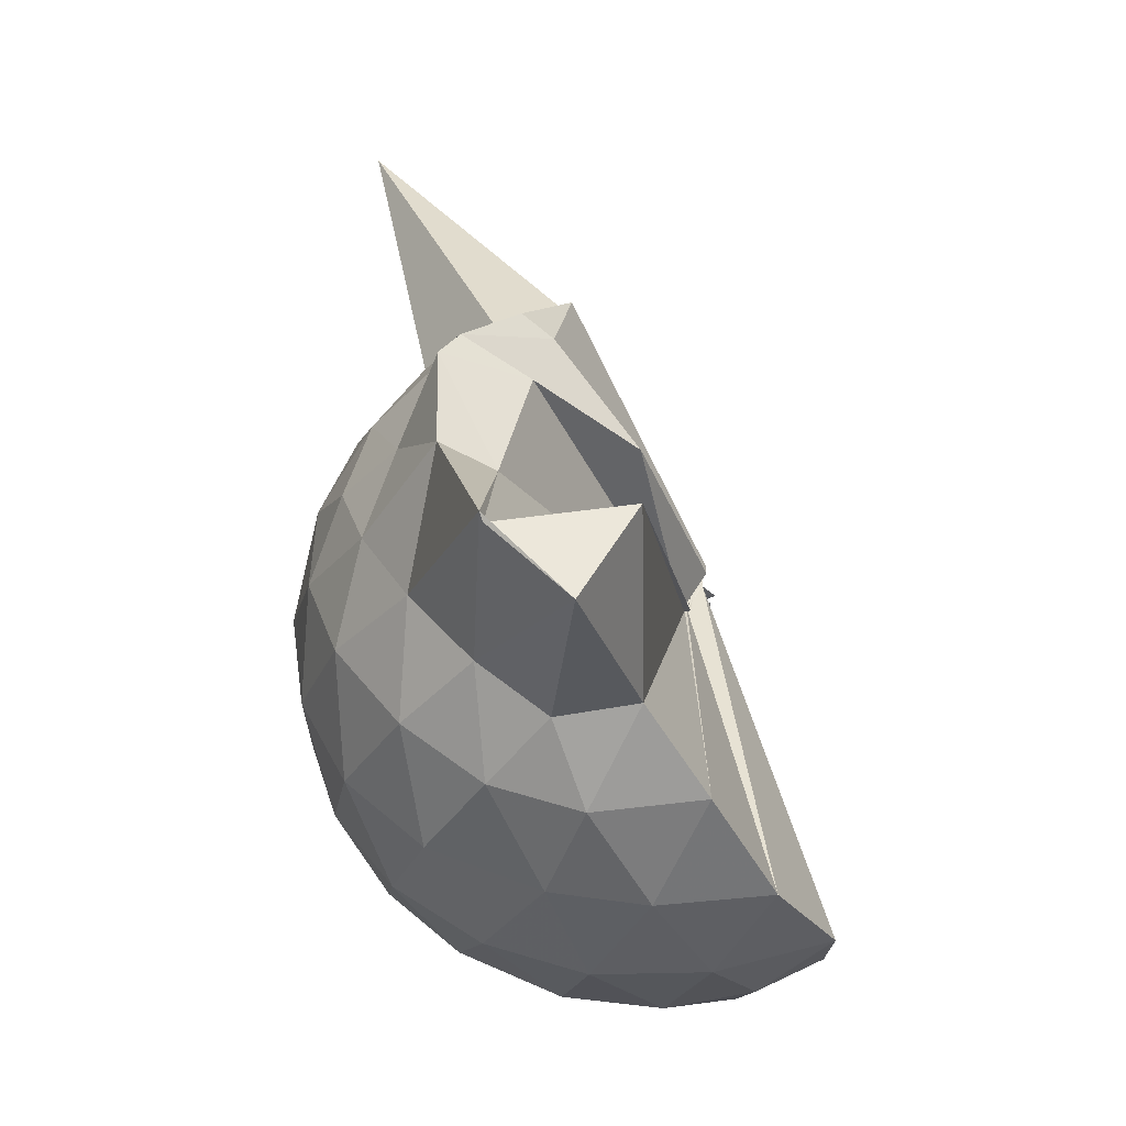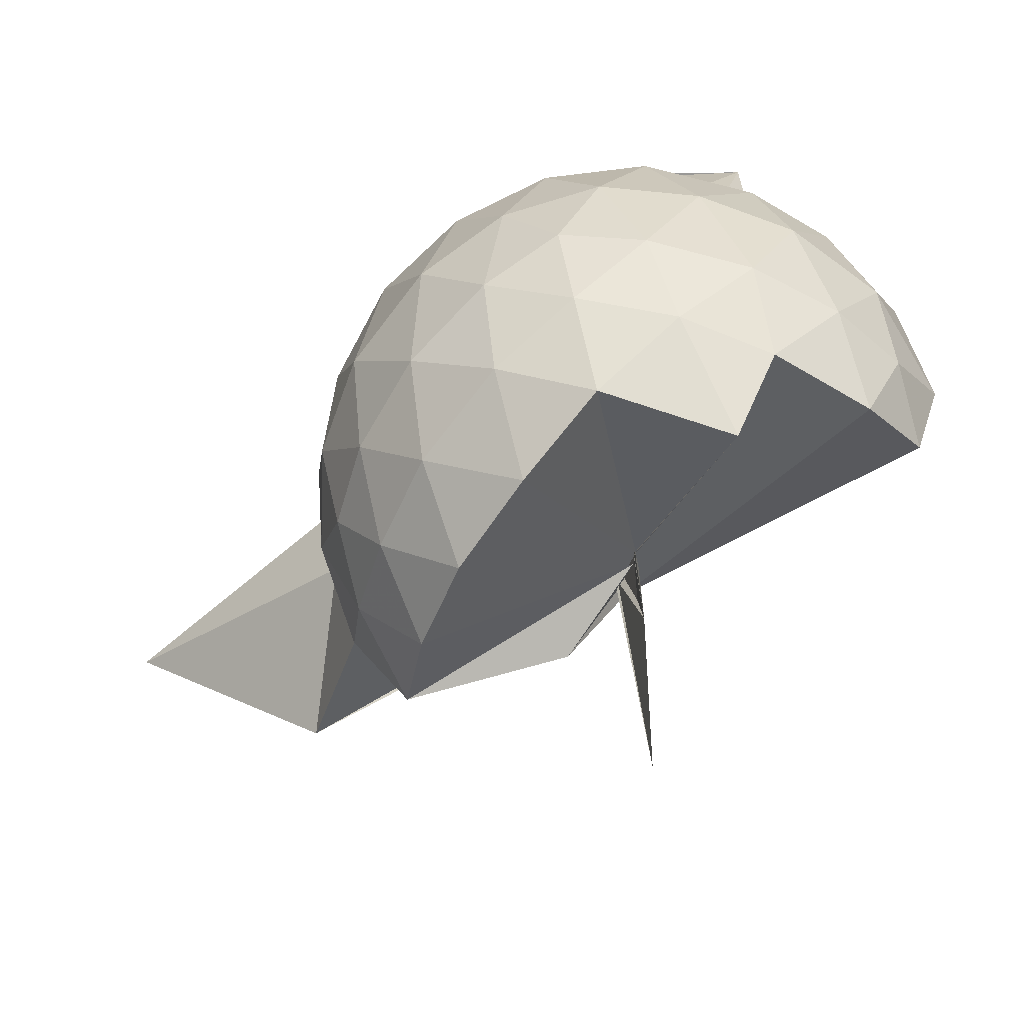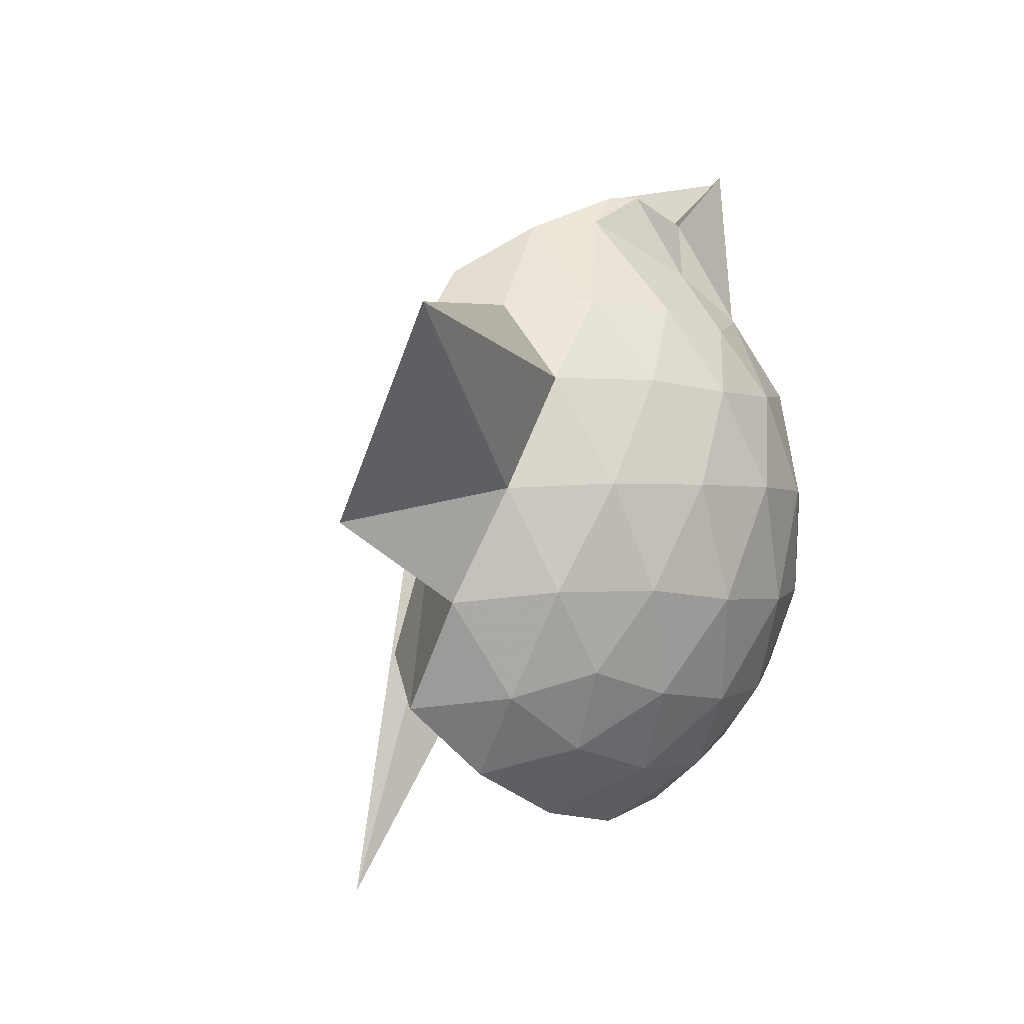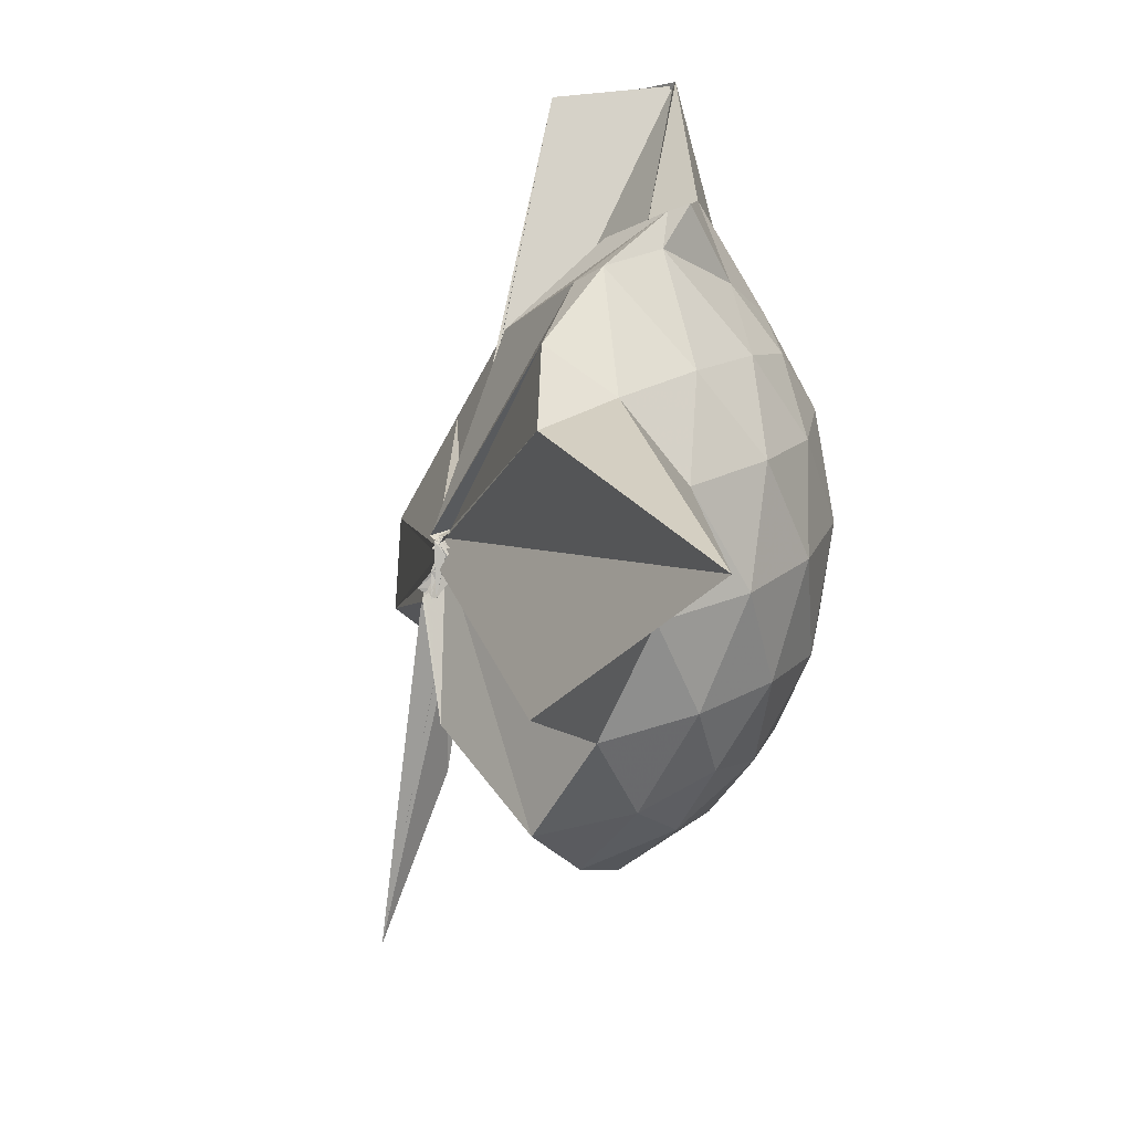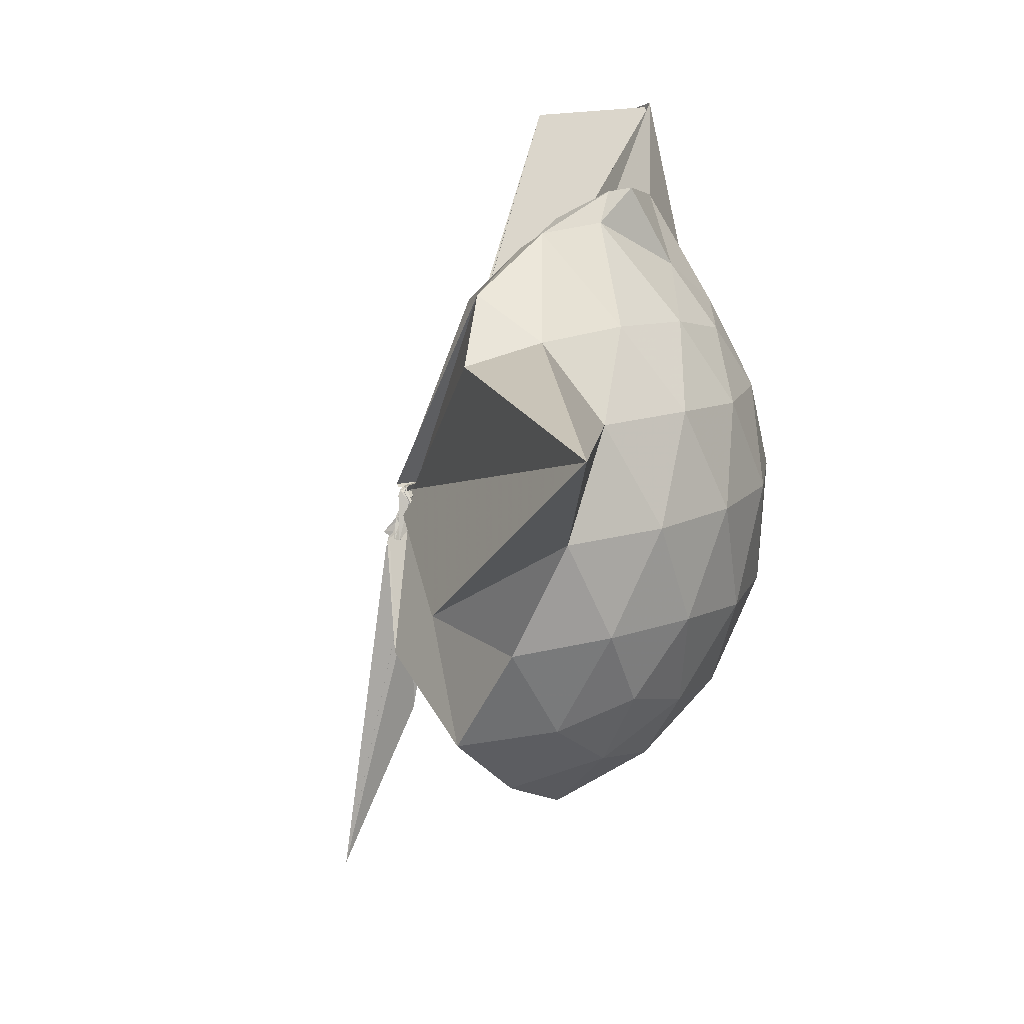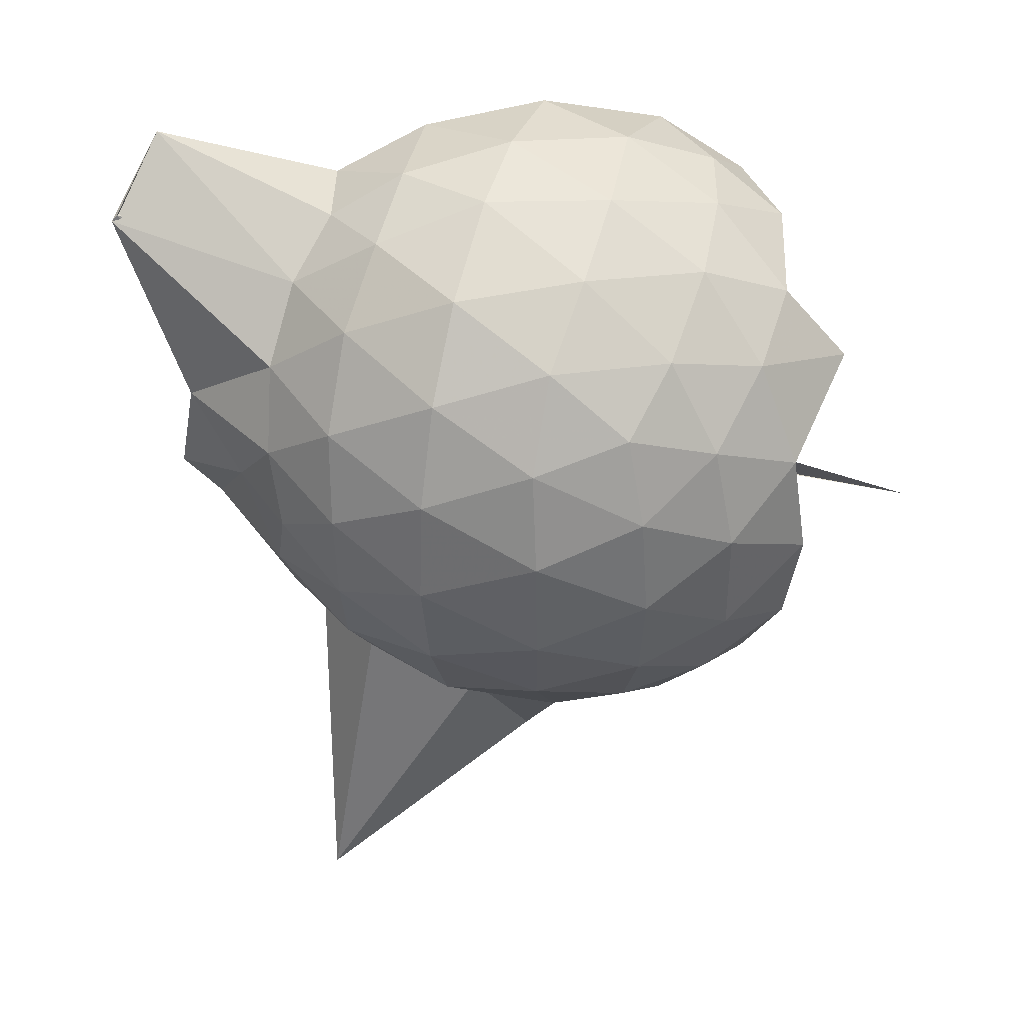
<metadata>
{"format":"obj","ext":"obj","renderer":"f3d","projection":"perspective","resolution":1024,"background":"white","views":[{"elev":45.2,"azim":-178.9,"up":"+Z"},{"elev":-75.9,"azim":142.4,"up":"+Z"},{"elev":-3.0,"azim":34.4,"up":"+Z"},{"elev":19.9,"azim":9.3,"up":"+Z"},{"elev":13.7,"azim":17.3,"up":"+Z"},{"elev":43.3,"azim":106.2,"up":"+Y"}]}
</metadata>
<code>
v -0.01235 -0.3132 1.004
v -0.0072 -0.3634 0.742
v 0.7186 -0.2477 1.418
v 0.662 -0.07547 1.463
v 0.5565 0.1056 1.484
v 0.4173 0.2629 1.465
v 0.2645 0.3642 1.417
v 0.08685 0.3648 1.464
v -0.01766 -0.3285 0.9979
v -0.02558 -0.348 0.9771
v -0.06137 -0.4284 0.9811
v -0.04413 -0.4392 0.9916
v -0.05415 -0.4532 0.9822
v -0.05729 -0.458 0.979
v -0.05347 -0.4623 0.9959
v -0.04854 -0.455 0.9988
v -0.05761 -0.4717 0.9996
v -0.03277 -0.3996 1.001
v 0.2587 -0.881 1.401
v 0.4151 -0.7709 1.448
v 0.5614 -0.5988 1.467
v 0.6653 -0.4207 1.458
v 0.7912 -0.1395 1.256
v 0.7165 0.07008 1.281
v 0.5714 0.2673 1.281
v 0.3944 0.4019 1.258
v 0.1936 0.4681 1.255
v -0.05011 0.447 1.276
v -0.02221 -0.3464 0.9899
v -0.03912 -0.4288 0.9742
v -0.0227 -0.4566 0.9751
v -0.04446 -0.4569 0.9691
v -0.06366 -0.4673 0.9761
v -0.03276 -0.4669 0.9773
v -0.05724 -0.4683 0.9935
v -0.04252 -0.4591 0.9969
v -0.05362 -0.4631 0.9979
v -0.04298 -0.406 0.9813
v 0.7354 -1.528 1.342
v 0.5719 -0.7809 1.262
v 0.7183 -0.5783 1.265
v 0.7912 -0.3662 1.251
v 0.8113 -0.01276 1.024
v 0.7017 0.2058 1.026
v 0.5255 0.3783 1.027
v 0.2761 0.4873 1.027
v 0.05954 0.5159 1.024
v -0.1938 0.4753 1.013
v -0.06211 -0.4269 0.9689
v -0.06157 -0.4532 0.9709
v -0.0473 -0.4577 0.9689
v -0.04295 -0.4634 0.9636
v -0.02571 -0.4704 0.9527
v -0.02956 -0.4728 0.9633
v -0.04692 -0.5033 0.8662
v 0.0004852 -0.4849 0.9301
v -0.04861 -0.4701 0.9302
v 0.3081 -1.264 0.9067
v 0.5188 -0.9052 0.9959
v 0.7027 -0.7316 1.009
v 0.8115 -0.5061 1.014
v 0.8516 -0.258 1.02
v 0.7469 0.09237 0.7737
v 0.6079 0.2856 0.7741
v 0.4102 0.413 0.7488
v 0.1846 0.4856 0.7452
v -0.0717 0.492 0.7694
v -0.3348 0.3883 0.7456
v -0.05271 -0.4581 0.9559
v -0.03334 -0.4804 0.9214
v -0.06429 -0.4799 0.9237
v -0.04762 -0.4856 0.8877
v -0.09449 -0.487 0.883
v -0.03576 -0.4763 0.8742
v -0.08047 -0.4905 0.8723
v -0.07489 -0.4964 0.8704
v -0.03496 -0.4474 0.9591
v 0.3996 -0.9582 0.729
v 0.6045 -0.8201 0.7536
v 0.7468 -0.6258 0.7595
v 0.8182 -0.3977 0.7405
v 0.8173 -0.1328 0.7441
v 0.6338 0.1543 0.5773
v 0.4724 0.2717 0.5224
v 0.2441 0.3712 0.5022
v 0.0228 0.4108 0.5216
v -0.1745 0.4006 0.5748
v -0.3304 0.2799 0.5301
v -0.0511 -0.4674 0.9217
v -0.0226 -0.4916 0.856
v -0.0586 -0.5068 0.8446
v -0.03457 -0.4901 0.8433
v -0.01111 -0.465 0.9171
v -0.06129 -0.4903 0.8658
v -0.07989 -0.5021 0.8606
v -0.01266 -0.6374 0.6078
v 0.2499 -0.9219 0.479
v 0.4711 -0.8198 0.505
v 0.6306 -0.6959 0.5647
v 0.7012 -0.5083 0.5135
v 0.7307 -0.2717 0.4962
v 0.7023 -0.0341 0.5206
v 0.5943 -0.2262 1.572
v 0.4995 -0.08042 1.73
v 0.3937 0.3293 1.937
v 0.2171 0.4871 1.874
v 0.09787 0.2674 1.901
v -0.03066 -0.3313 0.9956
v -0.03817 -0.391 0.9803
v -0.05643 -0.4237 0.9797
v -0.04175 -0.4401 0.9835
v -0.04169 -0.4644 0.991
v -0.04455 -0.457 1
v -0.0675 -0.4609 1.005
v 0.2431 -0.7347 1.549
v 0.3462 -0.5407 1.677
v 0.4631 -0.4316 1.695
v 0.5075 -0.3042 1.77
v 0.379 -0.07122 1.66
v 0.3859 0.3457 1.924
v -0.01361 -0.3202 1.001
v -0.009262 -0.3208 0.9993
v -0.02567 -0.3362 0.9992
v -0.03799 -0.4569 1.002
v -0.06862 -0.4456 0.9991
v 0.2774 -0.5124 1.632
v 0.4647 -0.3664 1.765
v 0.316 -0.316 1.688
v -0.01208 -0.3032 1.009
v -0.01528 -0.3093 0.9997
v -0.002835 -0.3107 0.9998
v 0.0905 -0.3412 1.473
v 0.5372 0.08142 0.3897
v 0.3336 0.1967 0.333
v 0.1156 0.26 0.3231
v -0.1461 0.2894 0.3896
v -0.07578 -0.4822 0.8513
v -0.03874 -0.4873 0.8434
v -0.02626 -0.4783 0.8466
v 0.0055 -0.4316 0.8836
v -0.08449 -0.4989 0.8474
v -0.05536 -0.4831 0.8504
v -0.01007 -0.3753 0.6876
v 0.3309 -0.749 0.3193
v 0.5374 -0.6347 0.3817
v 0.5877 -0.4067 0.3259
v 0.5862 -0.1441 0.3288
v 0.3913 -0.02977 0.2233
v 0.09675 0.08469 0.1697
v -0.01001 -0.3694 0.7746
v -0.03192 -0.4071 0.7994
v -0.03972 -0.449 0.8257
v -0.18 -0.5774 -0.006528
v -0.02671 -0.4564 0.8341
v -0.04965 -0.3936 0.8014
v 0.3881 -0.5299 0.2152
v 0.4027 -0.2789 0.1802
v -0.009133 -0.3582 0.7385
v -0.004851 -0.3558 0.7247
v -0.003603 -0.3624 0.705
v -0.04758 -0.4053 0.3841
v -0.002724 -0.3545 0.7317
f 3 23 4
f 4 23 24
f 4 24 5
f 5 24 25
f 5 25 6
f 6 25 26
f 6 26 7
f 7 26 27
f 7 27 8
f 8 27 28
f 8 28 9
f 9 28 29
f 9 29 10
f 10 29 30
f 10 30 11
f 11 30 31
f 11 31 12
f 12 31 32
f 12 32 13
f 13 32 33
f 13 33 14
f 14 33 34
f 14 34 15
f 15 34 35
f 15 35 16
f 16 35 36
f 16 36 17
f 17 36 37
f 17 37 18
f 18 37 38
f 18 38 19
f 19 38 39
f 19 39 20
f 20 39 40
f 20 40 21
f 21 40 41
f 21 41 22
f 22 41 42
f 22 42 3
f 3 42 23
f 23 43 24
f 24 43 44
f 24 44 25
f 25 44 45
f 25 45 26
f 26 45 46
f 26 46 27
f 27 46 47
f 27 47 28
f 28 47 48
f 28 48 29
f 29 48 49
f 29 49 30
f 30 49 50
f 30 50 31
f 31 50 51
f 31 51 32
f 32 51 52
f 32 52 33
f 33 52 53
f 33 53 34
f 34 53 54
f 34 54 35
f 35 54 55
f 35 55 36
f 36 55 56
f 36 56 37
f 37 56 57
f 37 57 38
f 38 57 58
f 38 58 39
f 39 58 59
f 39 59 40
f 40 59 60
f 40 60 41
f 41 60 61
f 41 61 42
f 42 61 62
f 42 62 23
f 23 62 43
f 43 63 44
f 44 63 64
f 44 64 45
f 45 64 65
f 45 65 46
f 46 65 66
f 46 66 47
f 47 66 67
f 47 67 48
f 48 67 68
f 48 68 49
f 49 68 69
f 49 69 50
f 50 69 70
f 50 70 51
f 51 70 71
f 51 71 52
f 52 71 72
f 52 72 53
f 53 72 73
f 53 73 54
f 54 73 74
f 54 74 55
f 55 74 75
f 55 75 56
f 56 75 76
f 56 76 57
f 57 76 77
f 57 77 58
f 58 77 78
f 58 78 59
f 59 78 79
f 59 79 60
f 60 79 80
f 60 80 61
f 61 80 81
f 61 81 62
f 62 81 82
f 62 82 43
f 43 82 63
f 63 83 64
f 64 83 84
f 64 84 65
f 65 84 85
f 65 85 66
f 66 85 86
f 66 86 67
f 67 86 87
f 67 87 68
f 68 87 88
f 68 88 69
f 69 88 89
f 69 89 70
f 70 89 90
f 70 90 71
f 71 90 91
f 71 91 72
f 72 91 92
f 72 92 73
f 73 92 93
f 73 93 74
f 74 93 94
f 74 94 75
f 75 94 95
f 75 95 76
f 76 95 96
f 76 96 77
f 77 96 97
f 77 97 78
f 78 97 98
f 78 98 79
f 79 98 99
f 79 99 80
f 80 99 100
f 80 100 81
f 81 100 101
f 81 101 82
f 82 101 102
f 82 102 63
f 63 102 83
f 103 104 118
f 104 119 118
f 104 105 119
f 105 120 119
f 105 106 120
f 106 107 120
f 107 121 120
f 107 108 121
f 108 122 121
f 108 109 122
f 109 110 122
f 110 123 122
f 110 111 123
f 111 124 123
f 111 112 124
f 112 113 124
f 113 125 124
f 113 114 125
f 114 126 125
f 114 115 126
f 115 116 126
f 116 127 126
f 116 117 127
f 117 118 127
f 117 103 118
f 118 119 128
f 119 129 128
f 119 120 129
f 120 121 129
f 121 130 129
f 121 122 130
f 122 123 130
f 123 131 130
f 123 124 131
f 124 125 131
f 125 132 131
f 125 126 132
f 126 127 132
f 127 128 132
f 127 118 128
f 133 148 134
f 134 148 149
f 134 149 135
f 135 149 150
f 135 150 136
f 136 150 137
f 137 150 151
f 137 151 138
f 138 151 152
f 138 152 139
f 139 152 140
f 140 152 153
f 140 153 141
f 141 153 154
f 141 154 142
f 142 154 143
f 143 154 155
f 143 155 144
f 144 155 156
f 144 156 145
f 145 156 146
f 146 156 157
f 146 157 147
f 147 157 148
f 147 148 133
f 148 158 149
f 149 158 159
f 149 159 150
f 150 159 151
f 151 159 160
f 151 160 152
f 152 160 153
f 153 160 161
f 153 161 154
f 154 161 155
f 155 161 162
f 155 162 156
f 156 162 157
f 157 162 158
f 157 158 148
f 3 4 103
f 103 4 104
f 4 5 104
f 104 5 105
f 5 6 105
f 105 6 106
f 6 7 106
f 7 8 106
f 106 8 107
f 8 9 107
f 107 9 108
f 9 10 108
f 108 10 109
f 10 11 109
f 11 12 109
f 109 12 110
f 12 13 110
f 110 13 111
f 13 14 111
f 111 14 112
f 14 15 112
f 15 16 112
f 112 16 113
f 16 17 113
f 113 17 114
f 17 18 114
f 114 18 115
f 18 19 115
f 19 20 115
f 115 20 116
f 20 21 116
f 116 21 117
f 21 22 117
f 117 22 103
f 22 3 103
f 83 133 84
f 84 133 134
f 84 134 85
f 85 134 135
f 85 135 86
f 86 135 136
f 86 136 87
f 87 136 88
f 88 136 137
f 88 137 89
f 89 137 138
f 89 138 90
f 90 138 139
f 90 139 91
f 91 139 92
f 92 139 140
f 92 140 93
f 93 140 141
f 93 141 94
f 94 141 142
f 94 142 95
f 95 142 96
f 96 142 143
f 96 143 97
f 97 143 144
f 97 144 98
f 98 144 145
f 98 145 99
f 99 145 100
f 100 145 146
f 100 146 101
f 101 146 147
f 101 147 102
f 102 147 133
f 102 133 83
f 128 129 1
f 129 130 1
f 130 131 1
f 131 132 1
f 132 128 1
f 159 158 2
f 160 159 2
f 161 160 2
f 162 161 2
f 158 162 2

</code>
